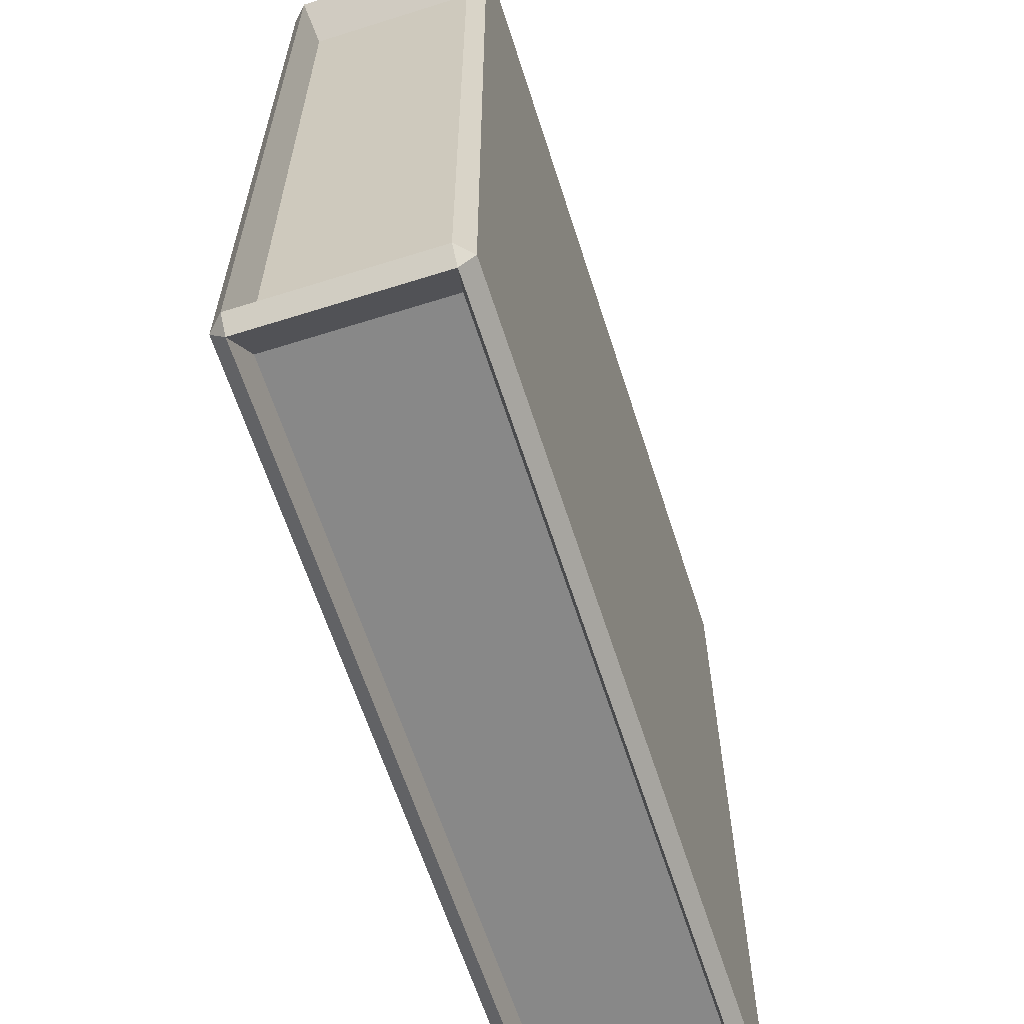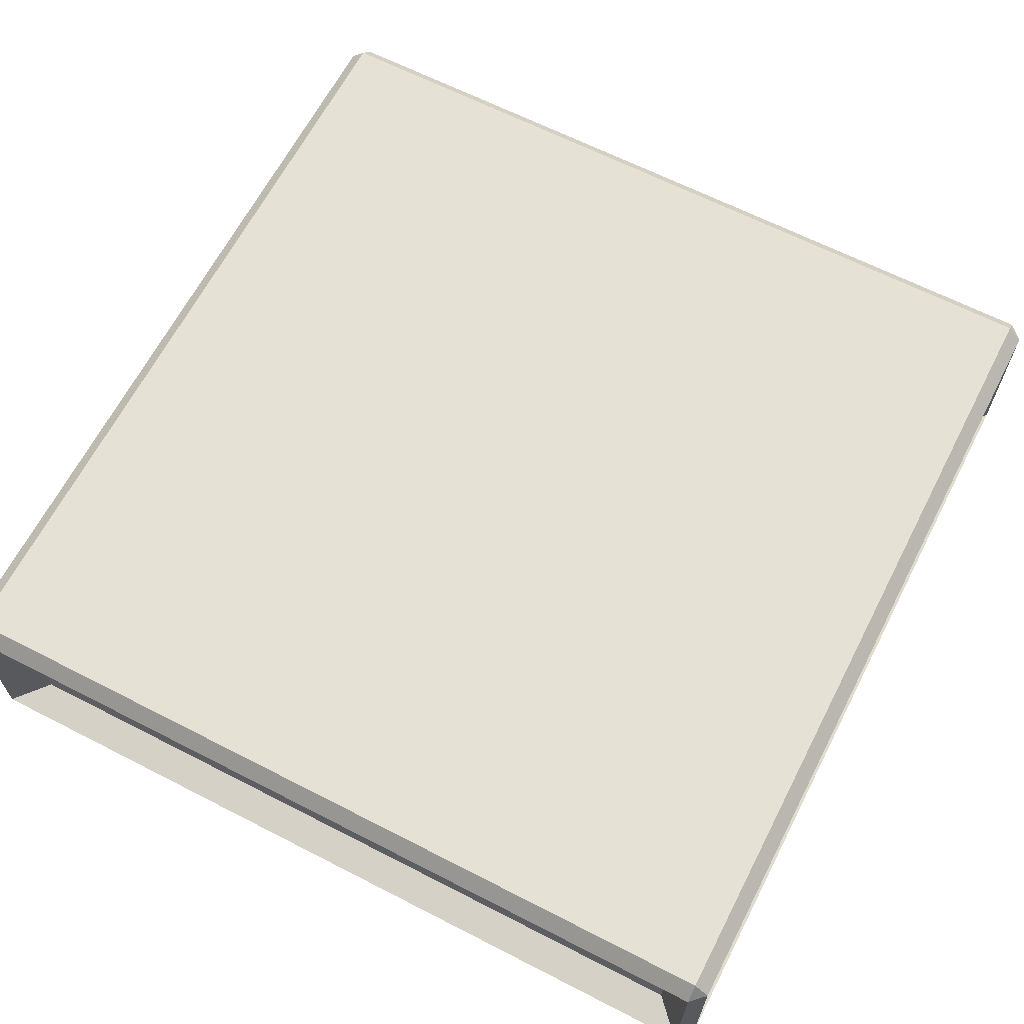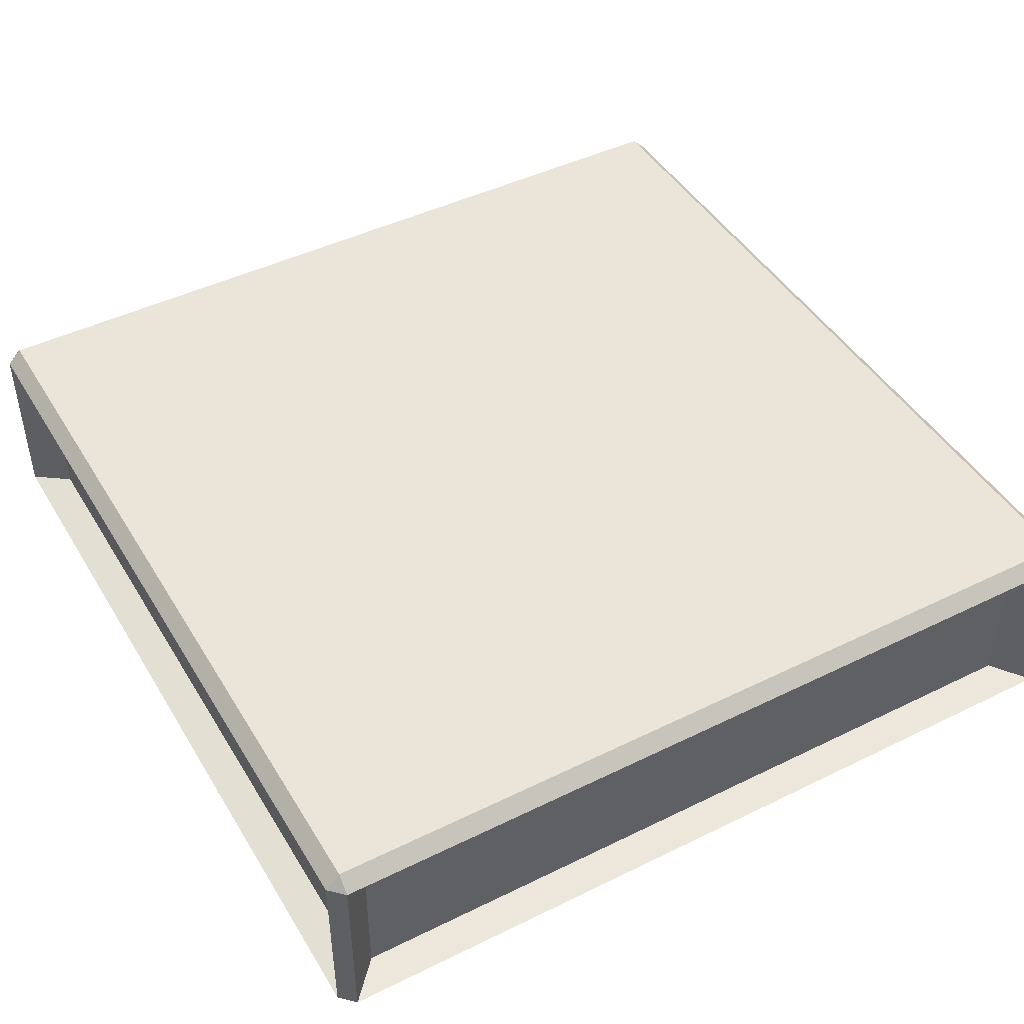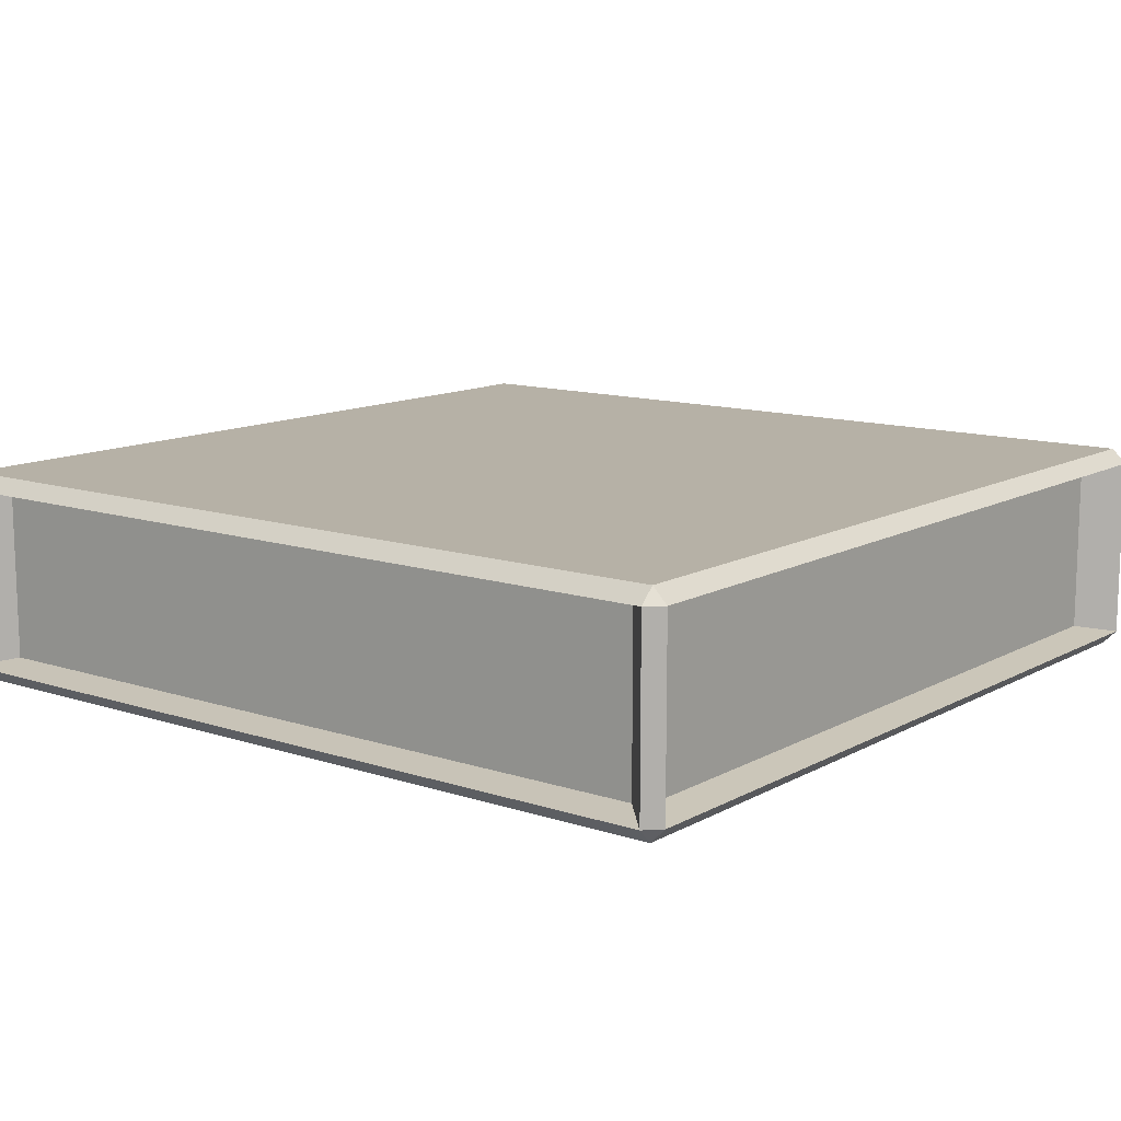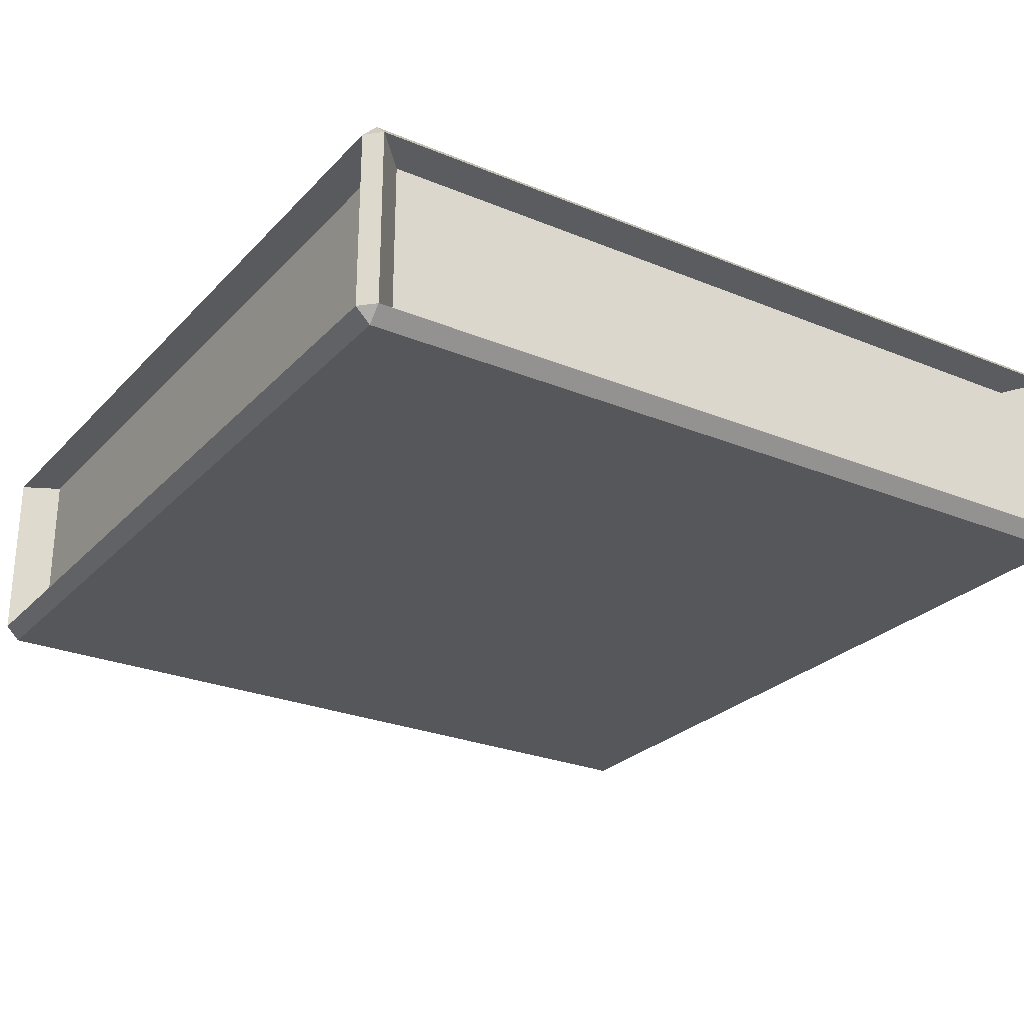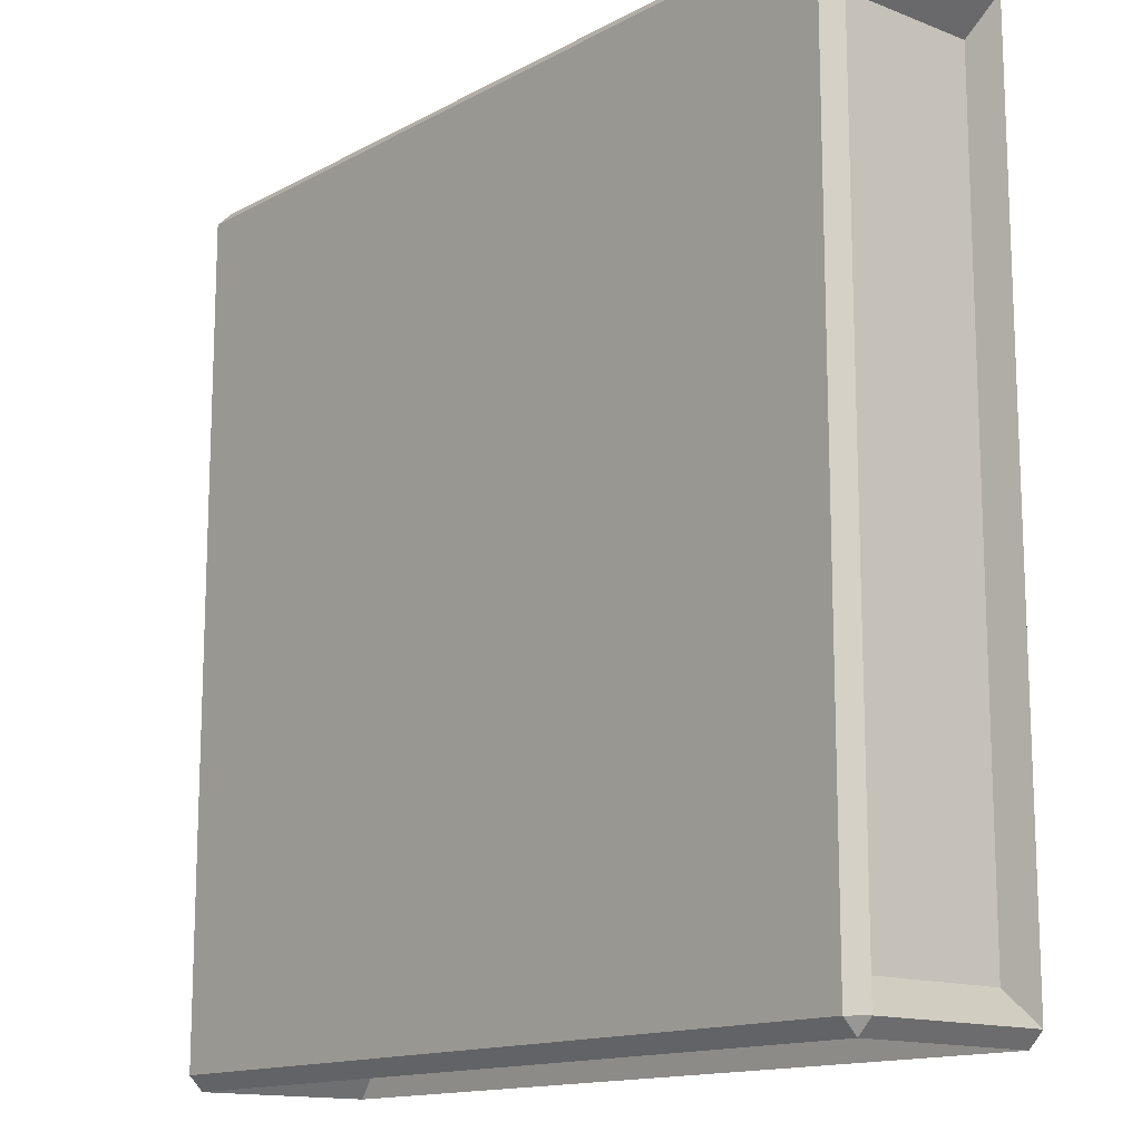
<metadata>
{"format":"obj","ext":"obj","renderer":"f3d","projection":"perspective","resolution":1024,"background":"white","views":[{"elev":-62.7,"azim":107.7,"up":"+Z"},{"elev":64.8,"azim":27.3,"up":"+Y"},{"elev":45.4,"azim":-29.5,"up":"+Y"},{"elev":12.1,"azim":-142.0,"up":"+Y"},{"elev":-26.5,"azim":147.1,"up":"+Y"},{"elev":-14.1,"azim":49.6,"up":"+Z"}]}
</metadata>
<code>
g default
v -1.5 1.294 0.4085
v -1.484 1.279 0.4085
v -1.484 1.294 0.4241
v -0.5915 1.279 0.4085
v -0.5759 1.294 0.4085
v -0.5915 1.294 0.4241
v -1.484 1.505 0.4085
v -1.5 1.49 0.4085
v -1.484 1.49 0.4241
v -0.5759 1.49 0.4085
v -0.5915 1.505 0.4085
v -0.5915 1.49 0.4241
v -1.484 1.49 -0.5
v -1.5 1.49 -0.4844
v -1.484 1.505 -0.4844
v -0.5759 1.49 -0.4844
v -0.5915 1.49 -0.5
v -0.5915 1.505 -0.4844
v -1.484 1.279 -0.4844
v -1.5 1.294 -0.4844
v -1.484 1.294 -0.5
v -0.5759 1.294 -0.4844
v -0.5915 1.279 -0.4844
v -0.5915 1.294 -0.5
v -0.6265 1.302 0.3878
v -0.6265 1.482 0.3878
v -1.449 1.482 0.3878
v -1.449 1.302 0.3878
v -1.464 1.482 0.3735
v -1.464 1.482 -0.4494
v -1.464 1.302 -0.4494
v -1.464 1.302 0.3735
v -0.6121 1.302 -0.4494
v -0.6121 1.482 -0.4494
v -0.6121 1.482 0.3735
v -0.6121 1.302 0.3735
v -0.6265 1.482 -0.4638
v -0.6265 1.302 -0.4638
v -1.449 1.302 -0.4638
v -1.449 1.482 -0.4638
g pCube2
f 19 23 2
f 2 23 4
f 25 26 28
f 28 26 27
f 29 30 32
f 32 30 31
f 33 34 36
f 36 34 35
f 11 18 7
f 7 18 15
f 37 38 40
f 40 38 39
f 2 1 19
f 19 1 20
f 3 2 6
f 6 2 4
f 1 3 8
f 8 3 9
f 5 4 22
f 22 4 23
f 6 5 12
f 12 5 10
f 8 7 14
f 14 7 15
f 7 9 11
f 11 9 12
f 11 10 18
f 18 10 16
f 14 13 20
f 20 13 21
f 13 15 17
f 17 15 18
f 17 16 24
f 24 16 22
f 19 21 23
f 23 21 24
f 1 2 3
f 4 5 6
f 7 8 9
f 10 11 12
f 13 14 15
f 16 17 18
f 19 20 21
f 22 23 24
f 6 12 25
f 25 12 26
f 12 9 26
f 26 9 27
f 9 3 27
f 27 3 28
f 3 6 28
f 28 6 25
f 8 14 29
f 29 14 30
f 14 20 30
f 30 20 31
f 20 1 31
f 31 1 32
f 1 8 32
f 32 8 29
f 22 16 33
f 33 16 34
f 16 10 34
f 34 10 35
f 10 5 35
f 35 5 36
f 5 22 36
f 36 22 33
f 17 24 37
f 37 24 38
f 24 21 38
f 38 21 39
f 21 13 39
f 39 13 40
f 13 17 40
f 40 17 37
g default
v -1.5 1.294 0.4085
v -1.484 1.279 0.4085
v -1.484 1.294 0.4241
v -0.5915 1.279 0.4085
v -0.5759 1.294 0.4085
v -0.5915 1.294 0.4241
v -1.484 1.505 0.4085
v -1.5 1.49 0.4085
v -1.484 1.49 0.4241
v -0.5759 1.49 0.4085
v -0.5915 1.505 0.4085
v -0.5915 1.49 0.4241
v -1.484 1.49 -0.5
v -1.5 1.49 -0.4844
v -1.484 1.505 -0.4844
v -0.5759 1.49 -0.4844
v -0.5915 1.49 -0.5
v -0.5915 1.505 -0.4844
v -1.484 1.279 -0.4844
v -1.5 1.294 -0.4844
v -1.484 1.294 -0.5
v -0.5759 1.294 -0.4844
v -0.5915 1.279 -0.4844
v -0.5915 1.294 -0.5
v -0.6265 1.302 0.3878
v -0.6265 1.482 0.3878
v -1.449 1.482 0.3878
v -1.449 1.302 0.3878
v -1.464 1.482 0.3735
v -1.464 1.482 -0.4494
v -1.464 1.302 -0.4494
v -1.464 1.302 0.3735
v -0.6121 1.302 -0.4494
v -0.6121 1.482 -0.4494
v -0.6121 1.482 0.3735
v -0.6121 1.302 0.3735
v -0.6265 1.482 -0.4638
v -0.6265 1.302 -0.4638
v -1.449 1.302 -0.4638
v -1.449 1.482 -0.4638
g pCube2
f 59 63 42
f 42 63 44
f 65 66 68
f 68 66 67
f 69 70 72
f 72 70 71
f 73 74 76
f 76 74 75
f 51 58 47
f 47 58 55
f 77 78 80
f 80 78 79
f 42 41 59
f 59 41 60
f 43 42 46
f 46 42 44
f 41 43 48
f 48 43 49
f 45 44 62
f 62 44 63
f 46 45 52
f 52 45 50
f 48 47 54
f 54 47 55
f 47 49 51
f 51 49 52
f 51 50 58
f 58 50 56
f 54 53 60
f 60 53 61
f 53 55 57
f 57 55 58
f 57 56 64
f 64 56 62
f 59 61 63
f 63 61 64
f 41 42 43
f 44 45 46
f 47 48 49
f 50 51 52
f 53 54 55
f 56 57 58
f 59 60 61
f 62 63 64
f 46 52 65
f 65 52 66
f 52 49 66
f 66 49 67
f 49 43 67
f 67 43 68
f 43 46 68
f 68 46 65
f 48 54 69
f 69 54 70
f 54 60 70
f 70 60 71
f 60 41 71
f 71 41 72
f 41 48 72
f 72 48 69
f 62 56 73
f 73 56 74
f 56 50 74
f 74 50 75
f 50 45 75
f 75 45 76
f 45 62 76
f 76 62 73
f 57 64 77
f 77 64 78
f 64 61 78
f 78 61 79
f 61 53 79
f 79 53 80
f 53 57 80
f 80 57 77

</code>
